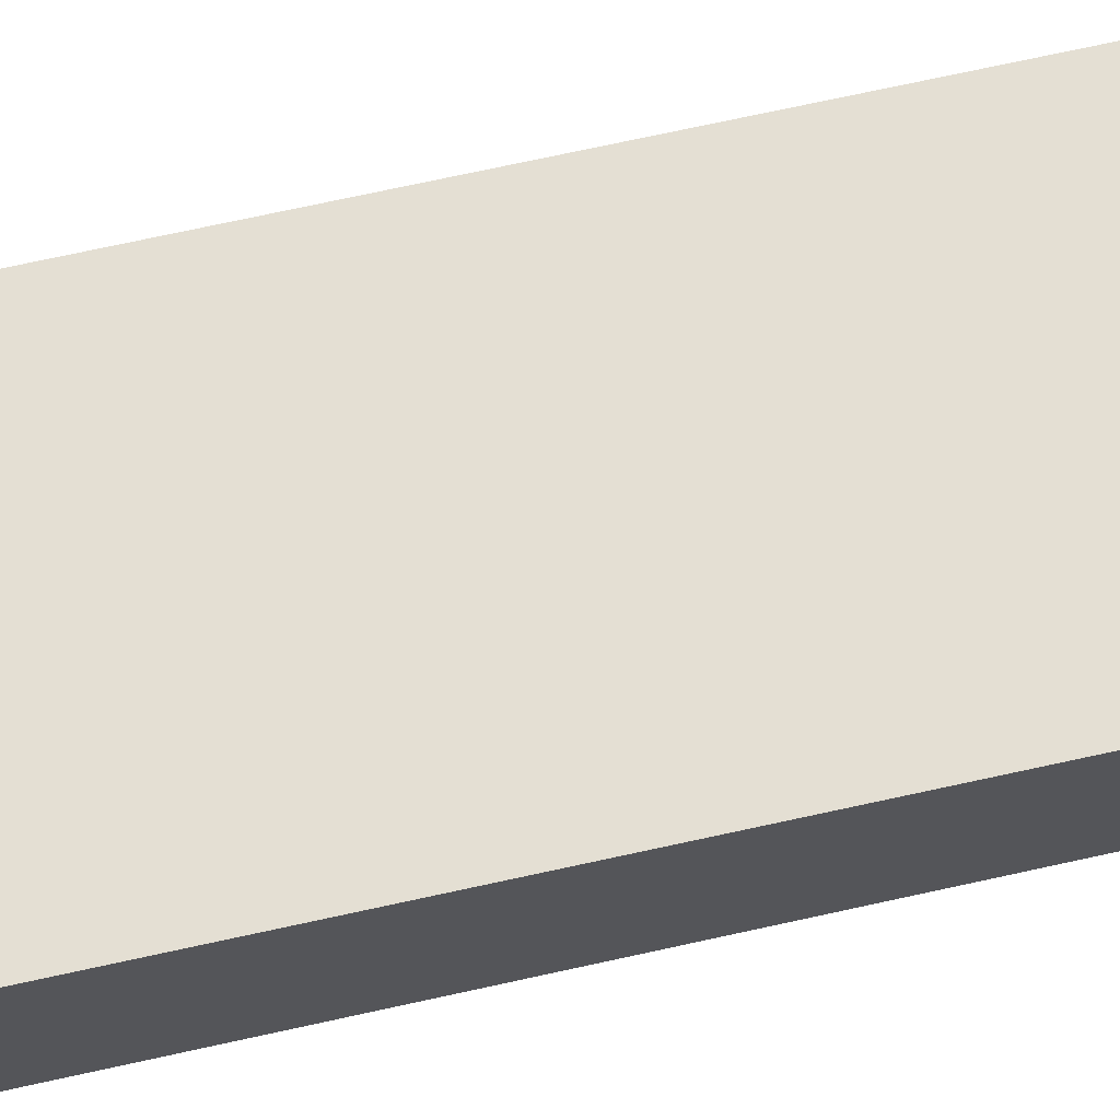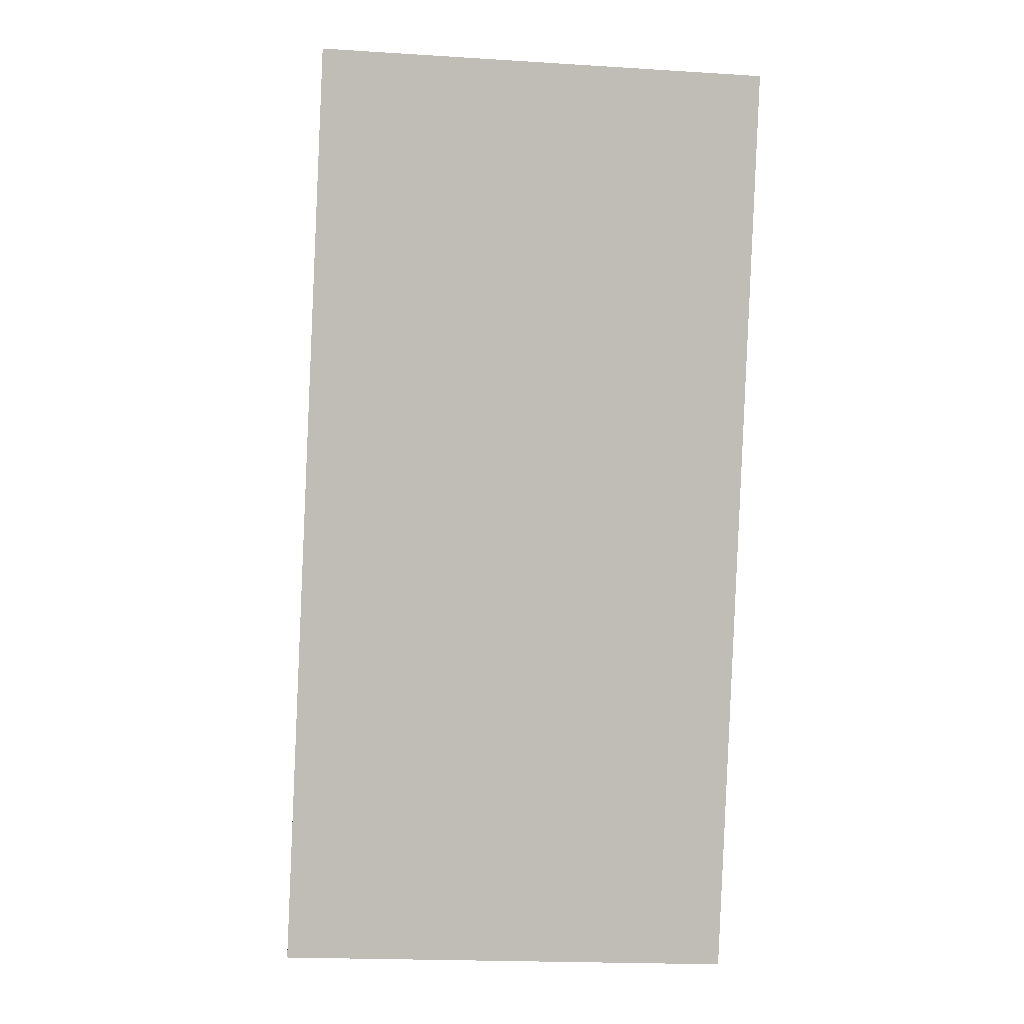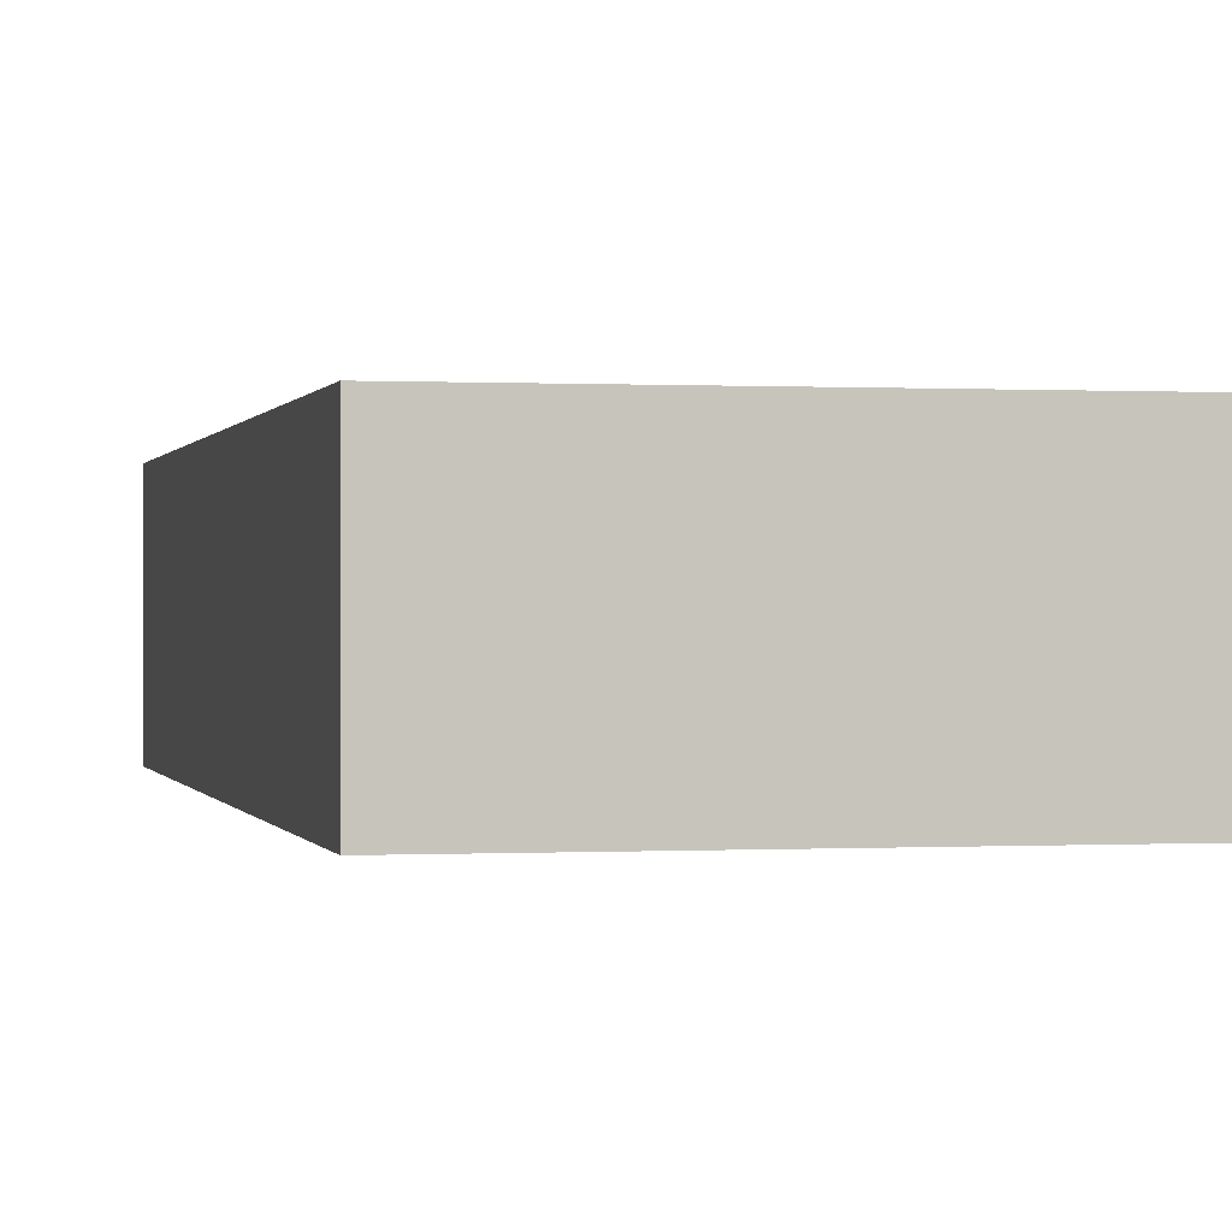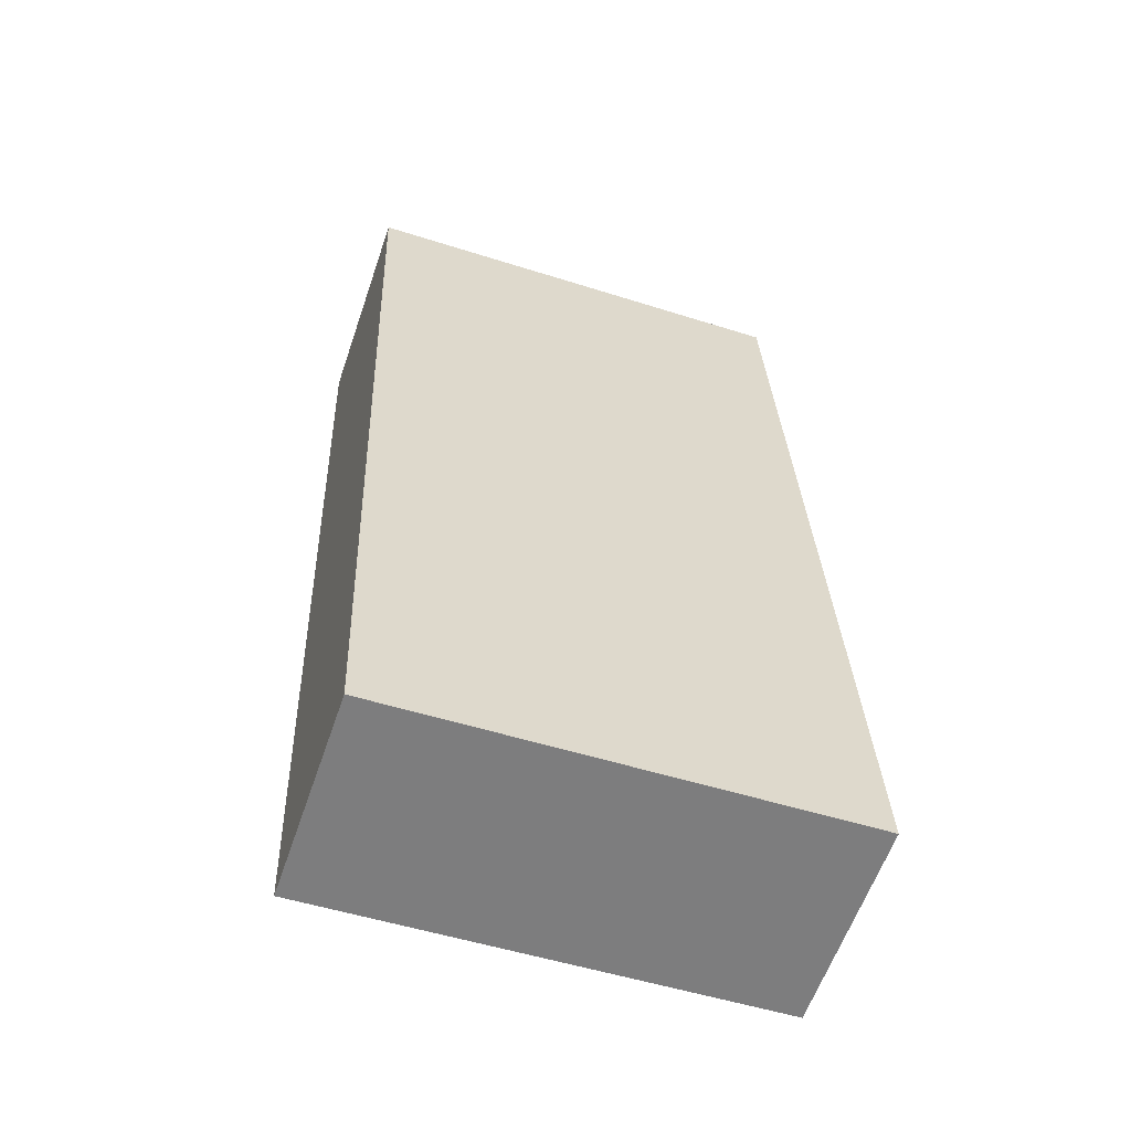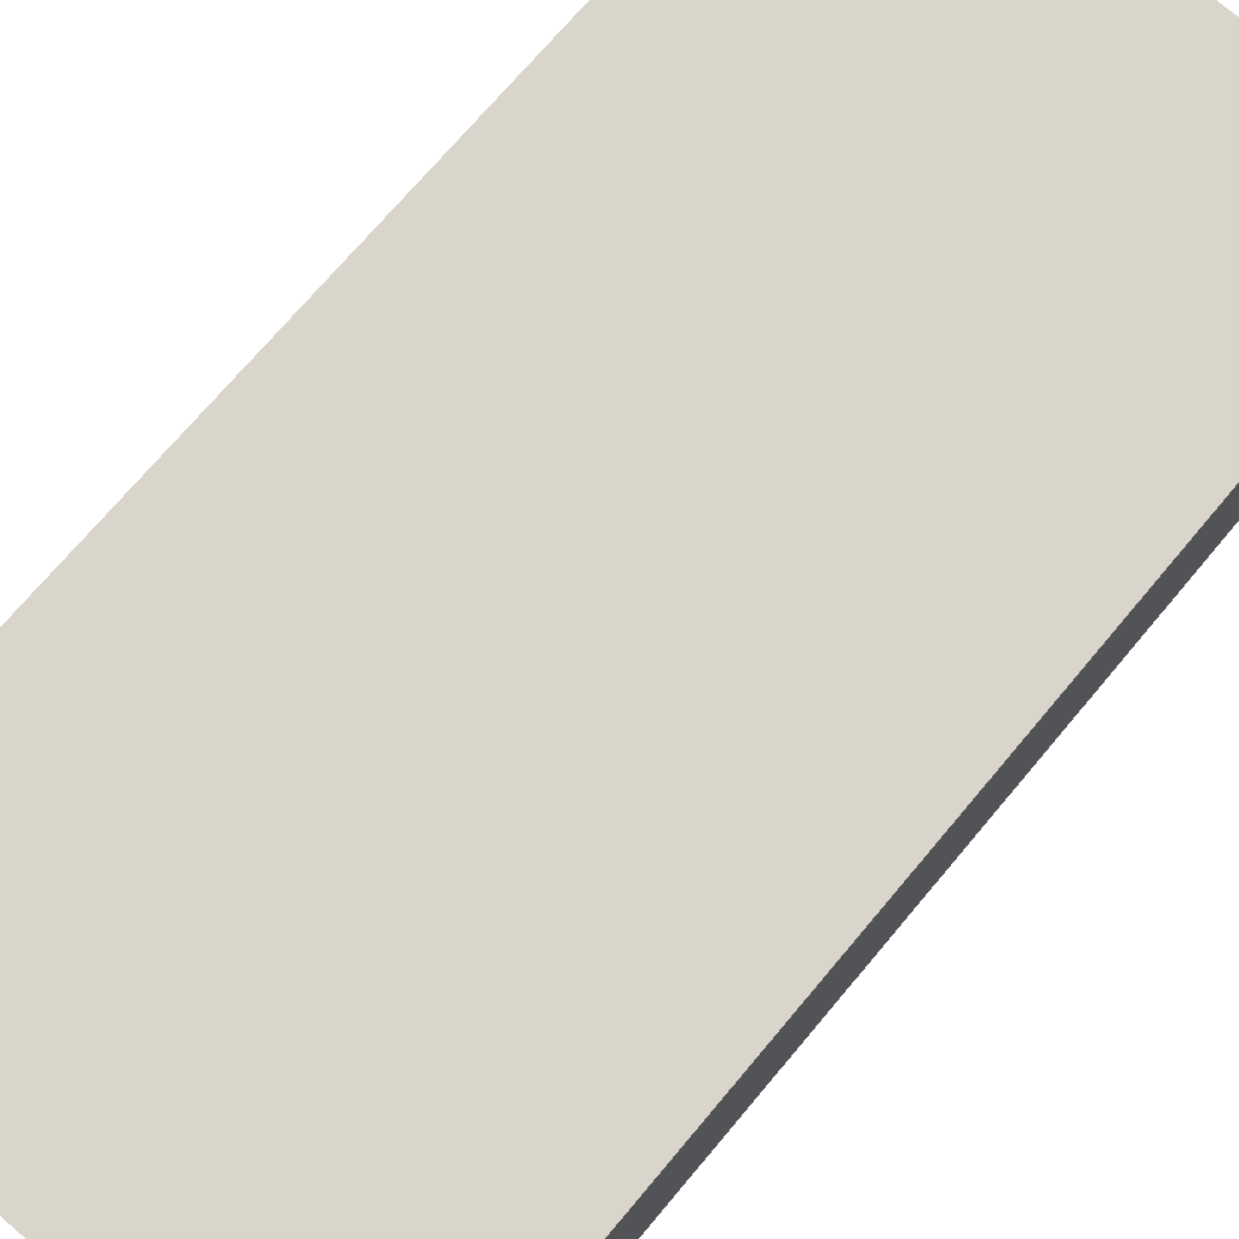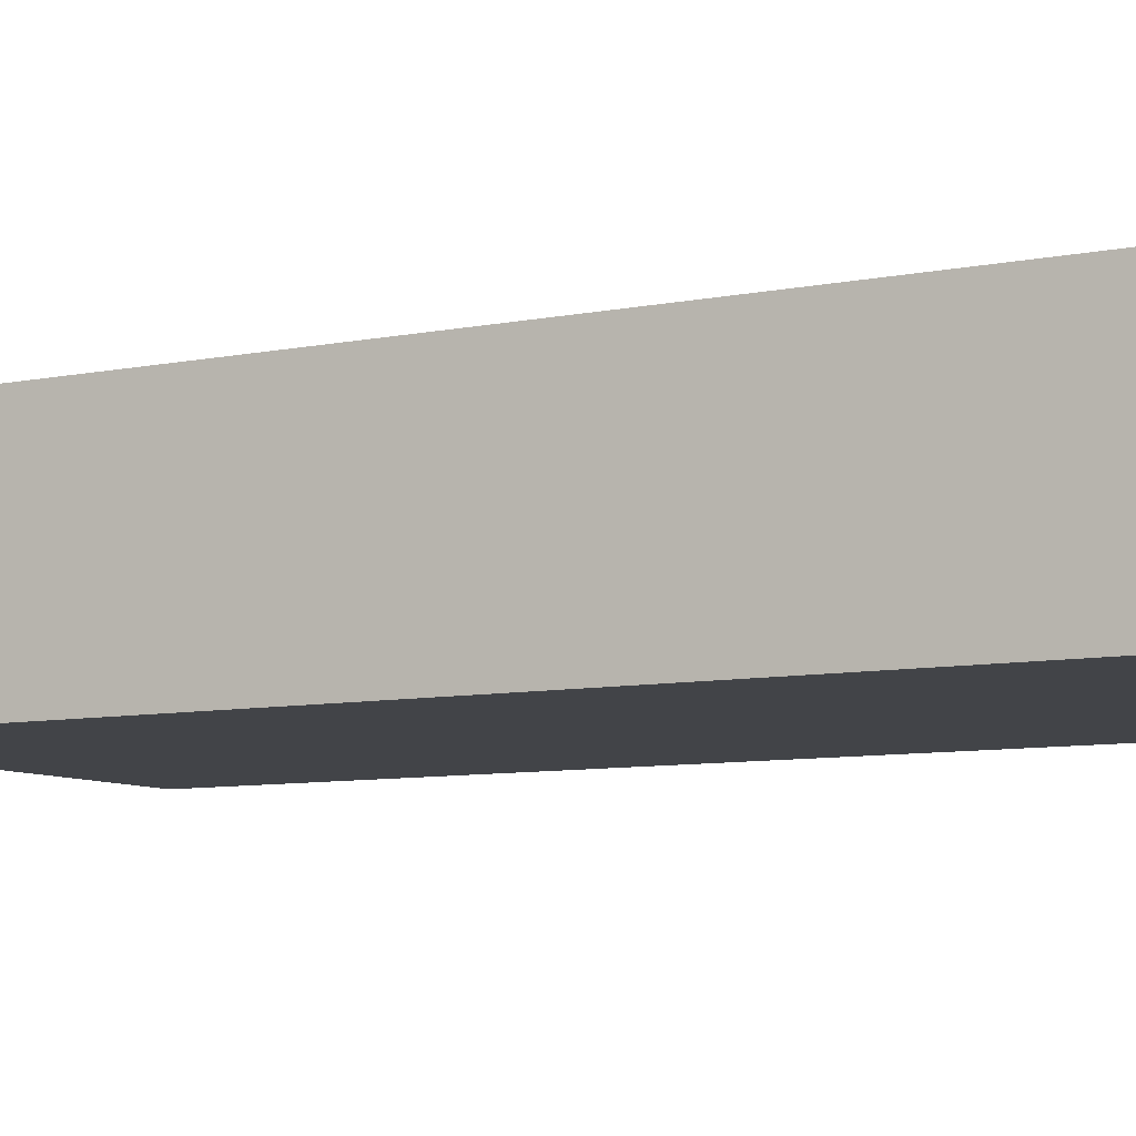
<metadata>
{"format":"obj","ext":"obj","renderer":"f3d","projection":"perspective","resolution":1024,"background":"white","views":[{"elev":66.7,"azim":79.6,"up":"+Y"},{"elev":5.1,"azim":-5.6,"up":"+Z"},{"elev":0.1,"azim":-9.6,"up":"+Y"},{"elev":-59.9,"azim":161.1,"up":"+Z"},{"elev":74.6,"azim":-137.1,"up":"+Y"},{"elev":-8.1,"azim":-57.8,"up":"+Y"}]}
</metadata>
<code>
v  0 2.002 1.226e-16
v  4.825 2.002 8.95
v  4.484 2.002 -0.216
v  0.441 2.002 9.161
v  4.484 1.323e-17 -0.216
v  0 0 0
v  0.441 -5.609e-16 9.161
v  4.825 -5.48e-16 8.95
g defaultobject
f 1 2 3
f 2 1 4
f 5 1 3
f 1 5 6
f 6 4 1
f 4 6 7
f 7 2 4
f 2 7 8
f 8 3 2
f 3 8 5
f 8 6 5
f 6 8 7

</code>
